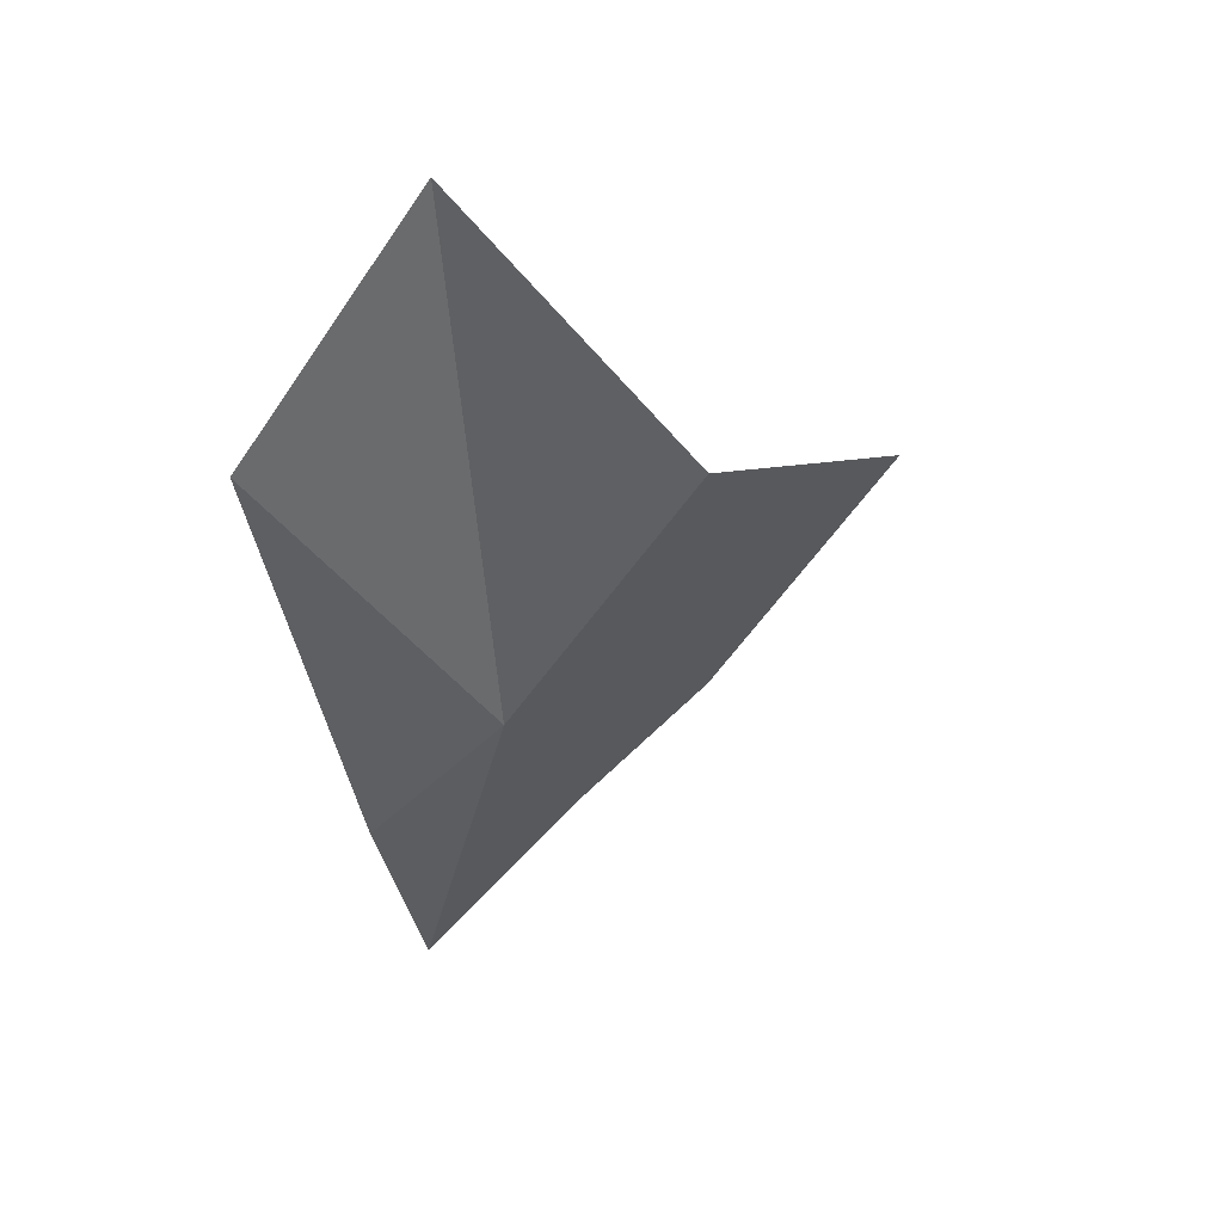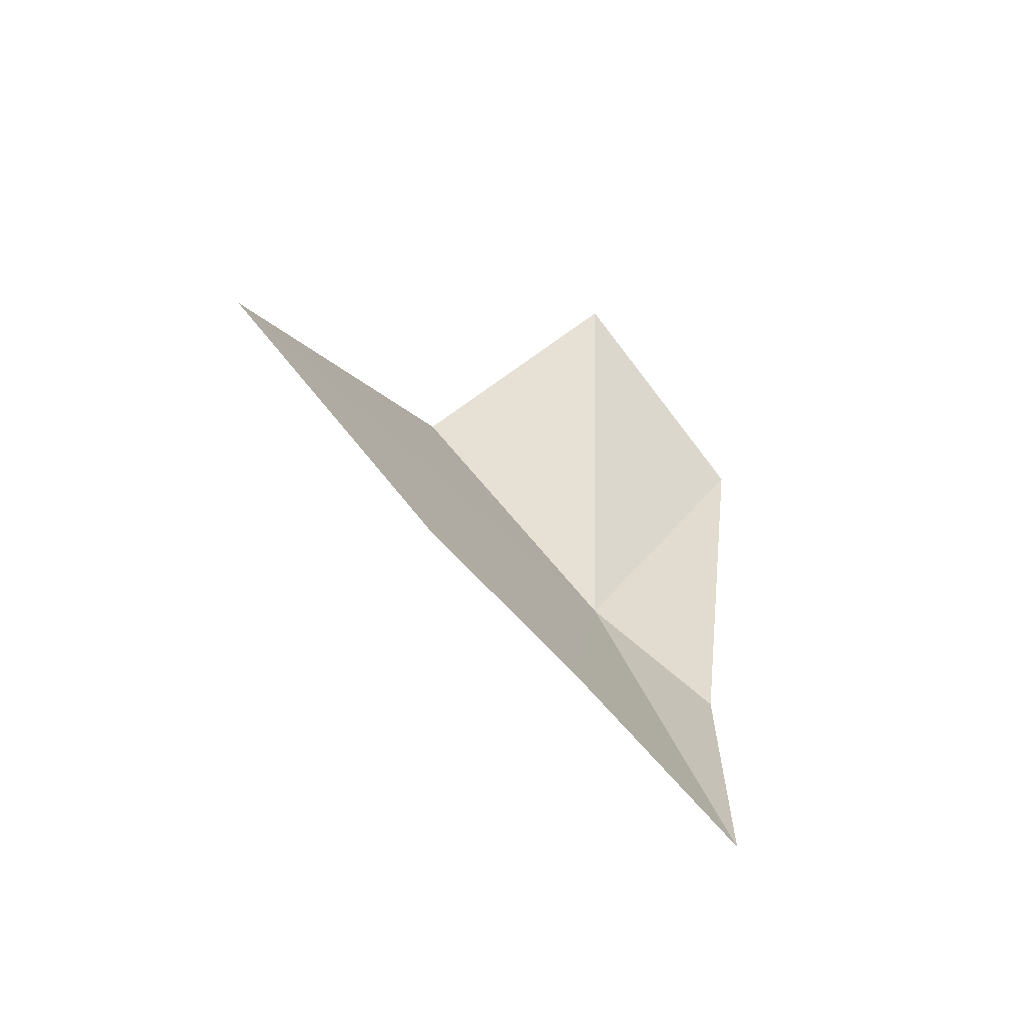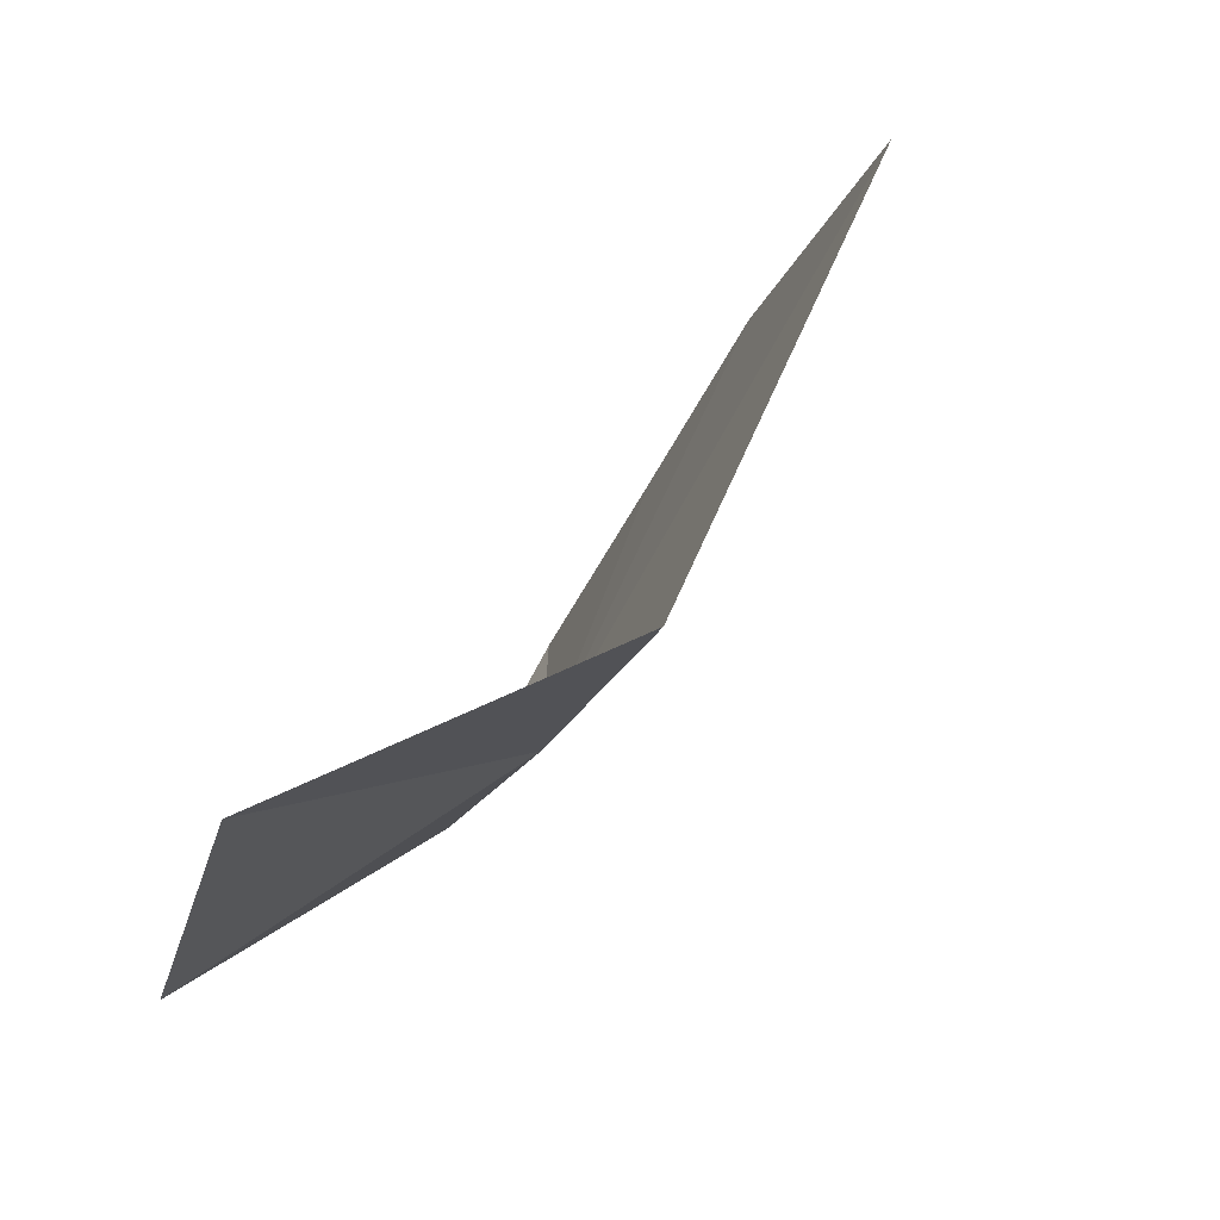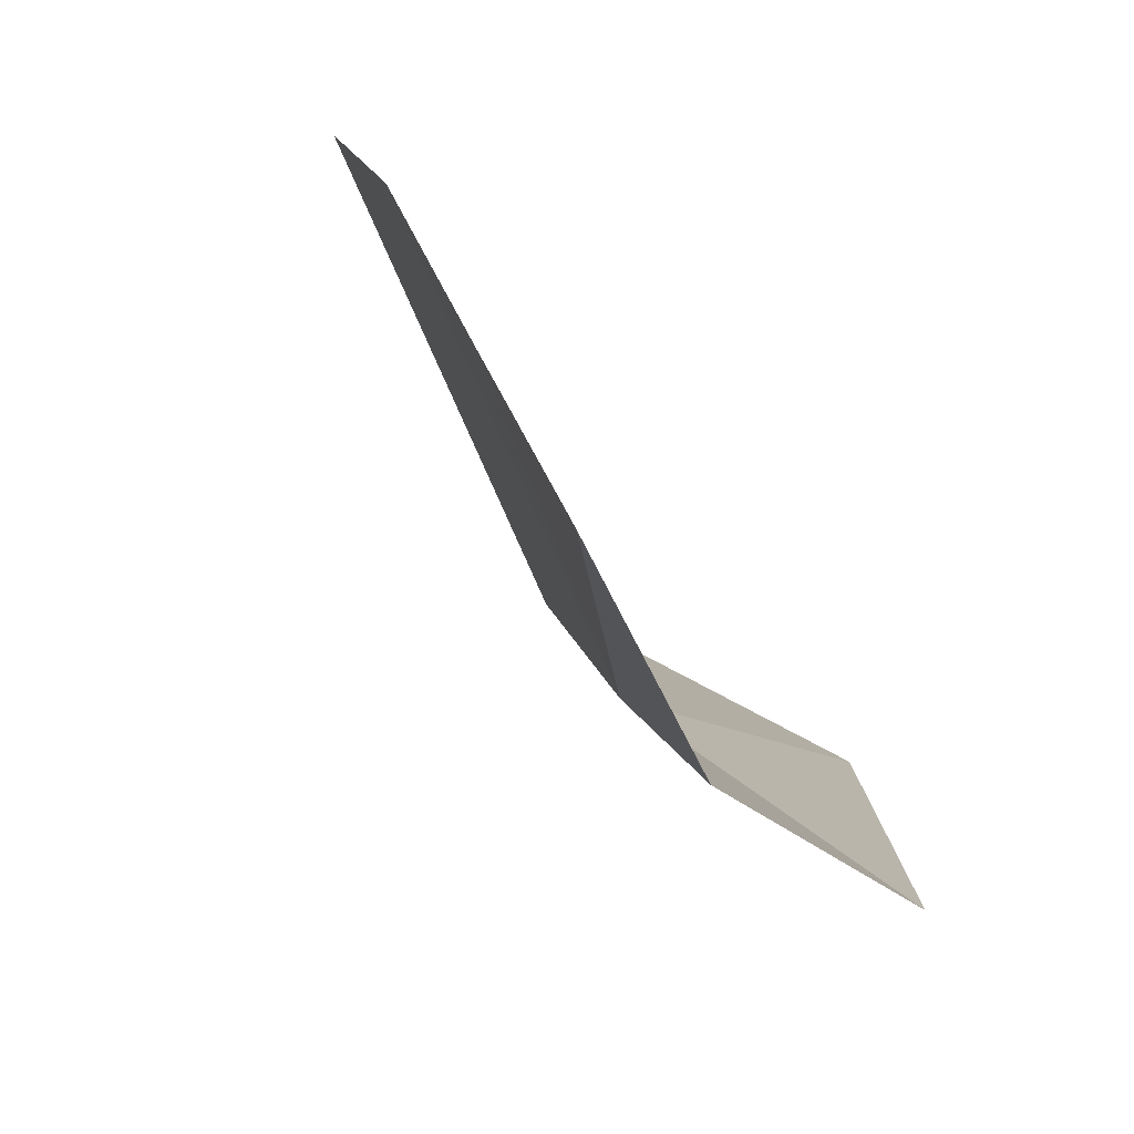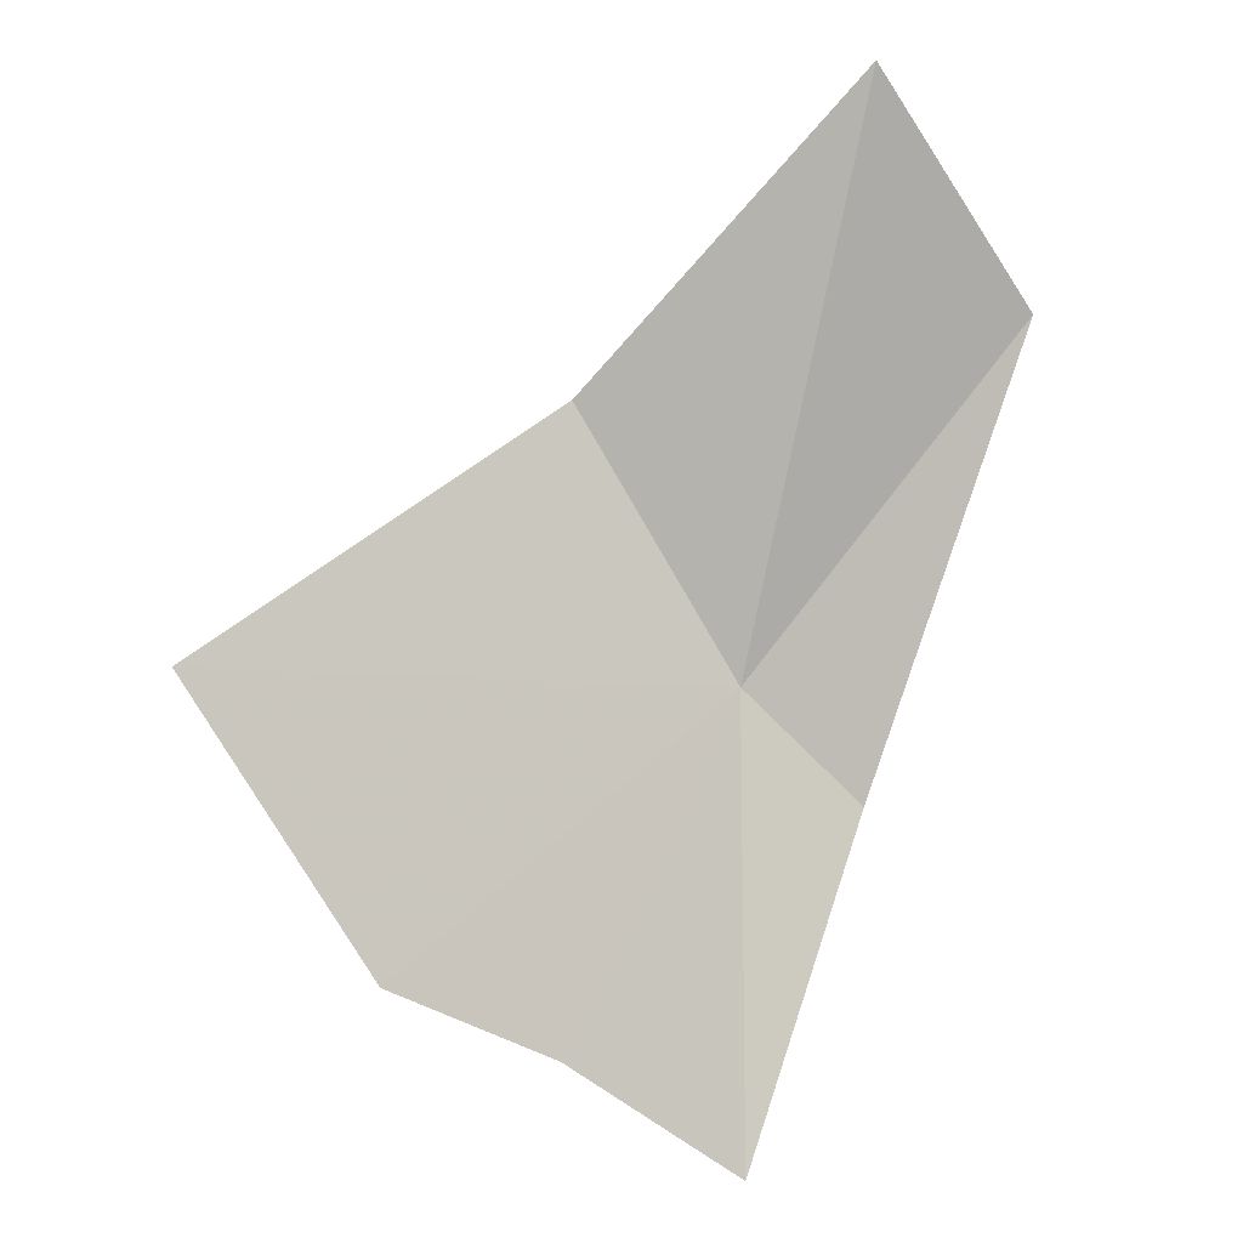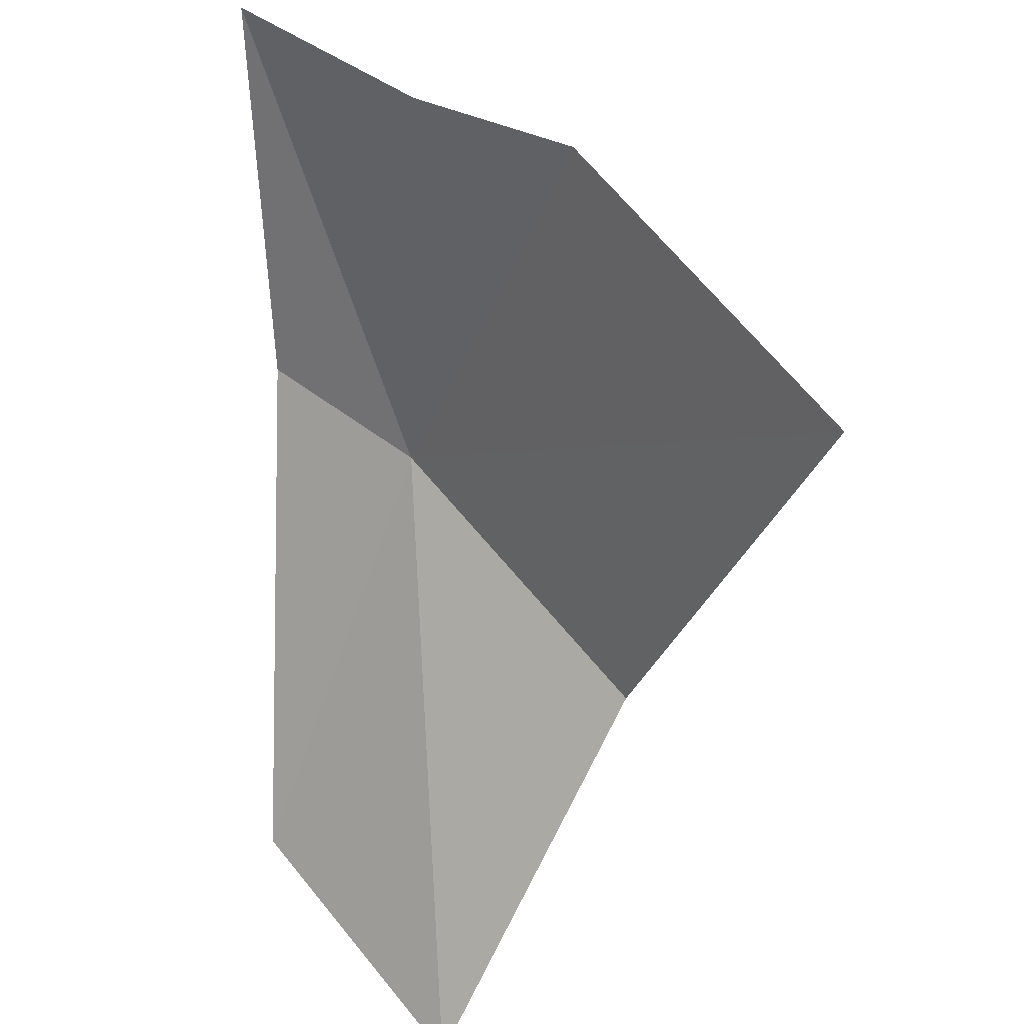
<metadata>
{"format":"obj","ext":"obj","renderer":"f3d","projection":"perspective","resolution":1024,"background":"white","views":[{"elev":16.3,"azim":6.4,"up":"+Z"},{"elev":-24.4,"azim":-178.5,"up":"+Z"},{"elev":-25.9,"azim":19.5,"up":"+Y"},{"elev":19.4,"azim":-154.4,"up":"+Y"},{"elev":33.5,"azim":-155.3,"up":"+Z"},{"elev":68.5,"azim":-4.3,"up":"+Y"}]}
</metadata>
<code>
v 1.565 -4.104 13.83
v 1.553 -4.397 14.43
v 1.777 -4.139 14.11
v 1.372 -4.426 14.16
v 1.423 -4.115 13.71
v 1.964 -3.652 14.02
v 1.741 -3.624 13.73
v 1.423 -3.801 13.44
v 1.595 -3.72 13.6
f 1 3 2
f 1 2 4
f 1 4 5
f 1 6 3
f 1 7 6
f 1 8 9
f 1 5 8
f 1 9 7

</code>
